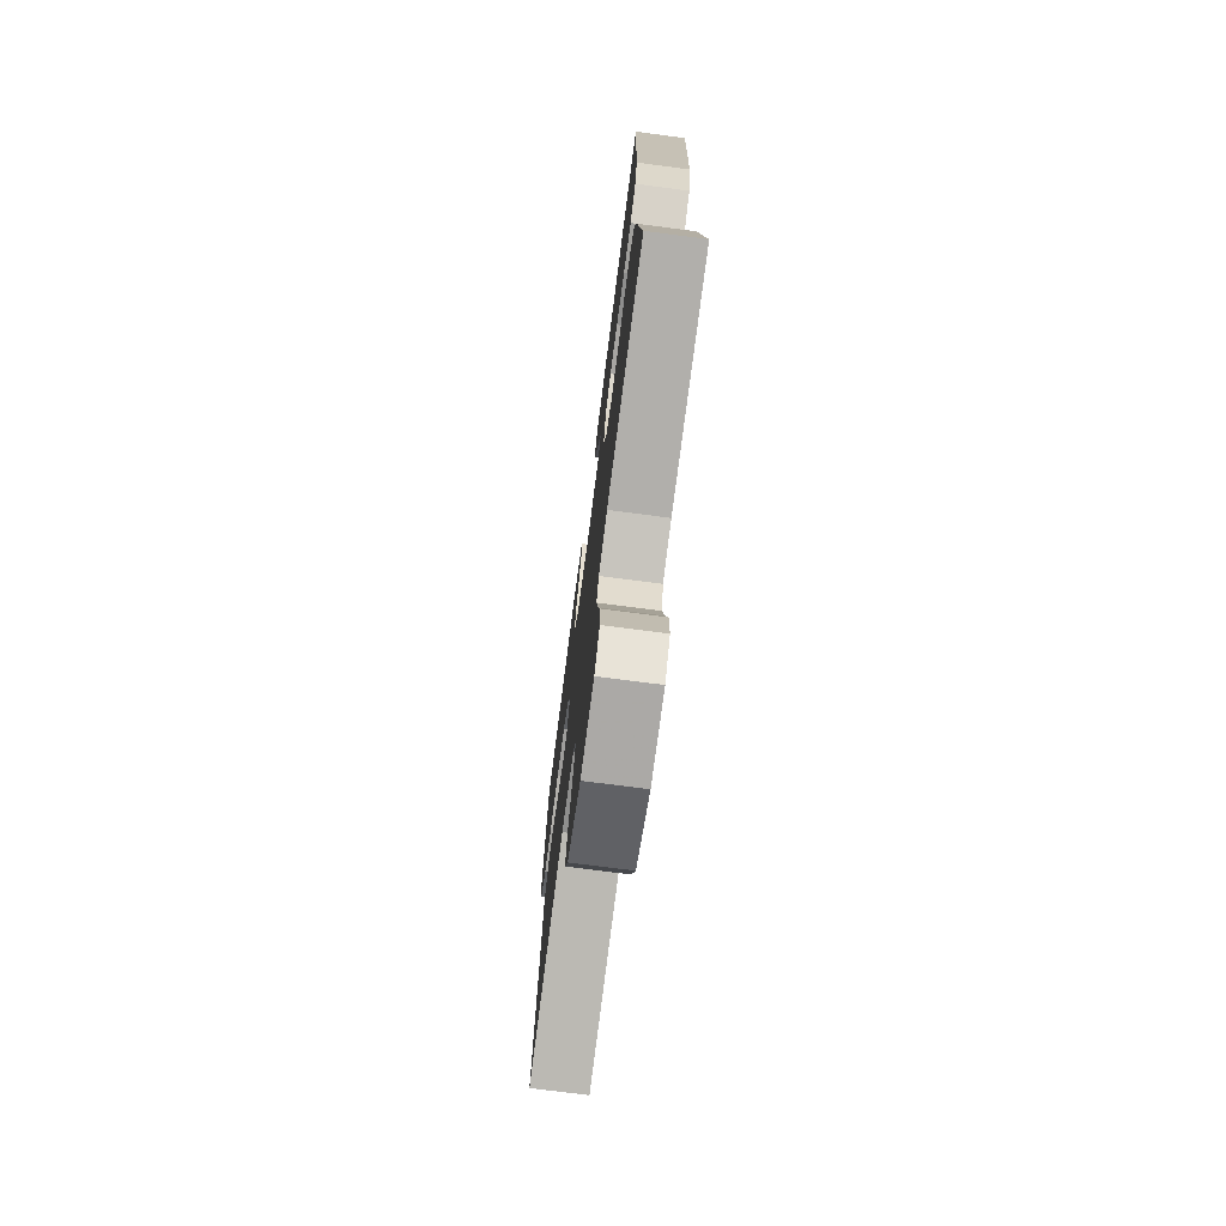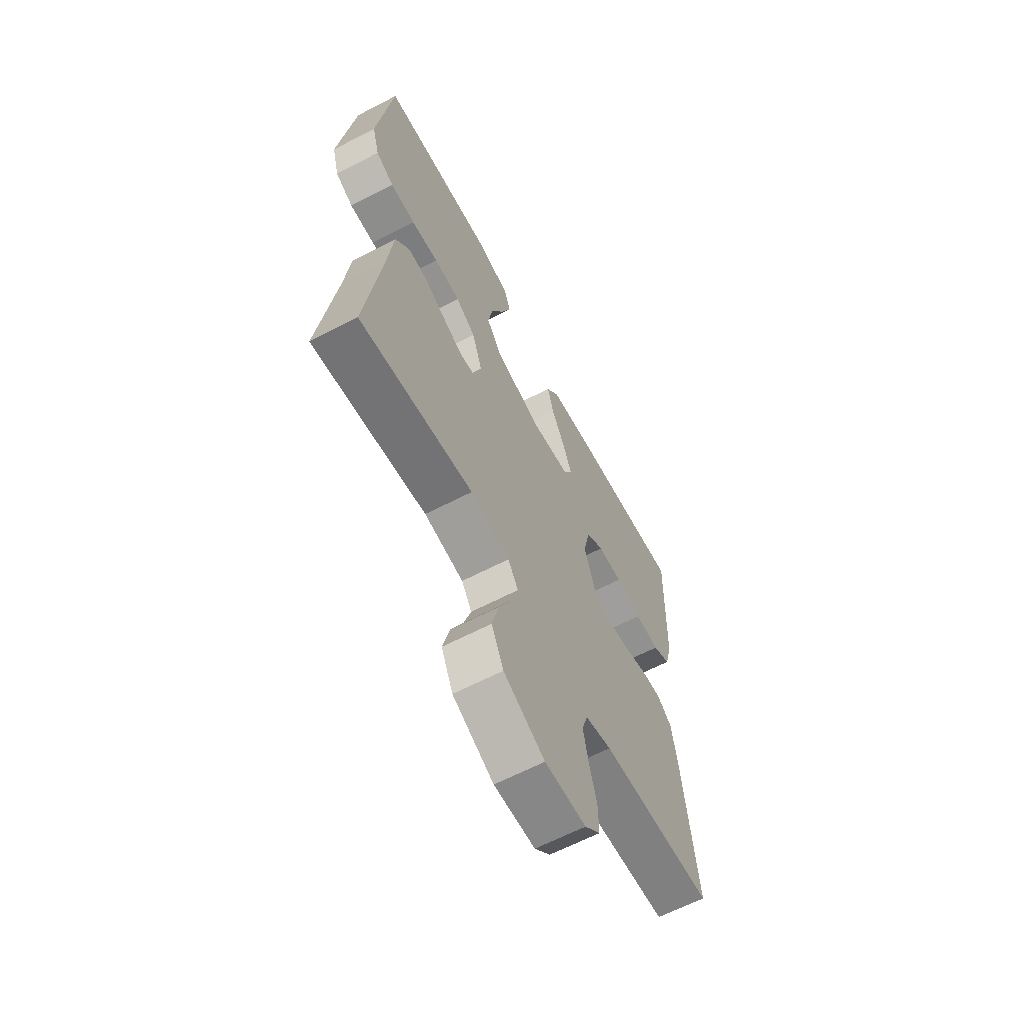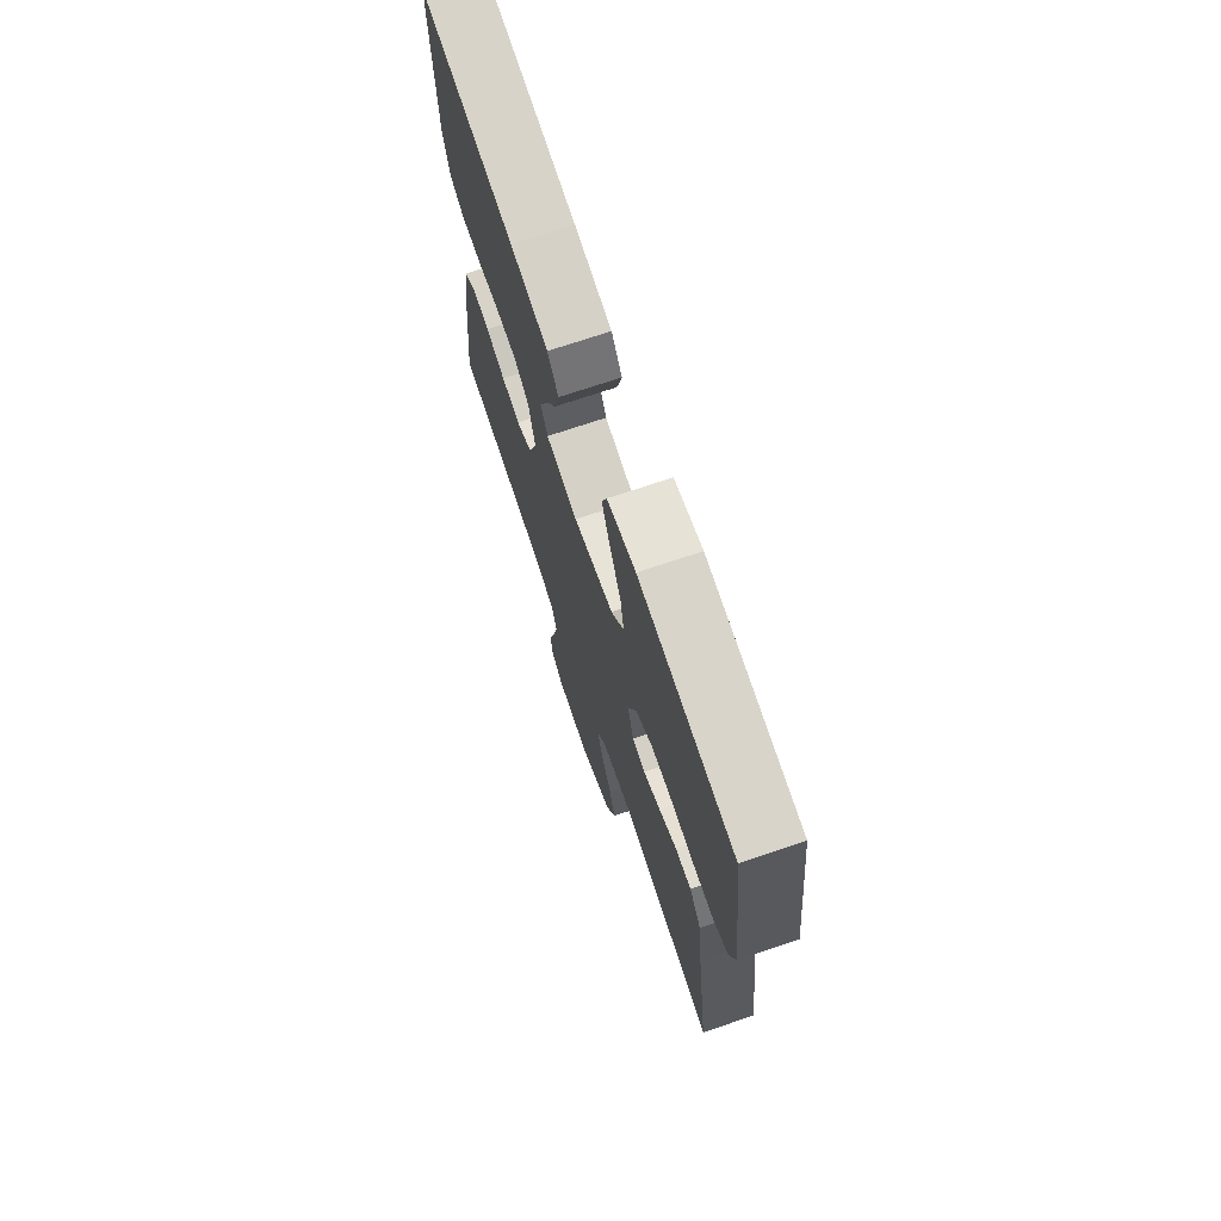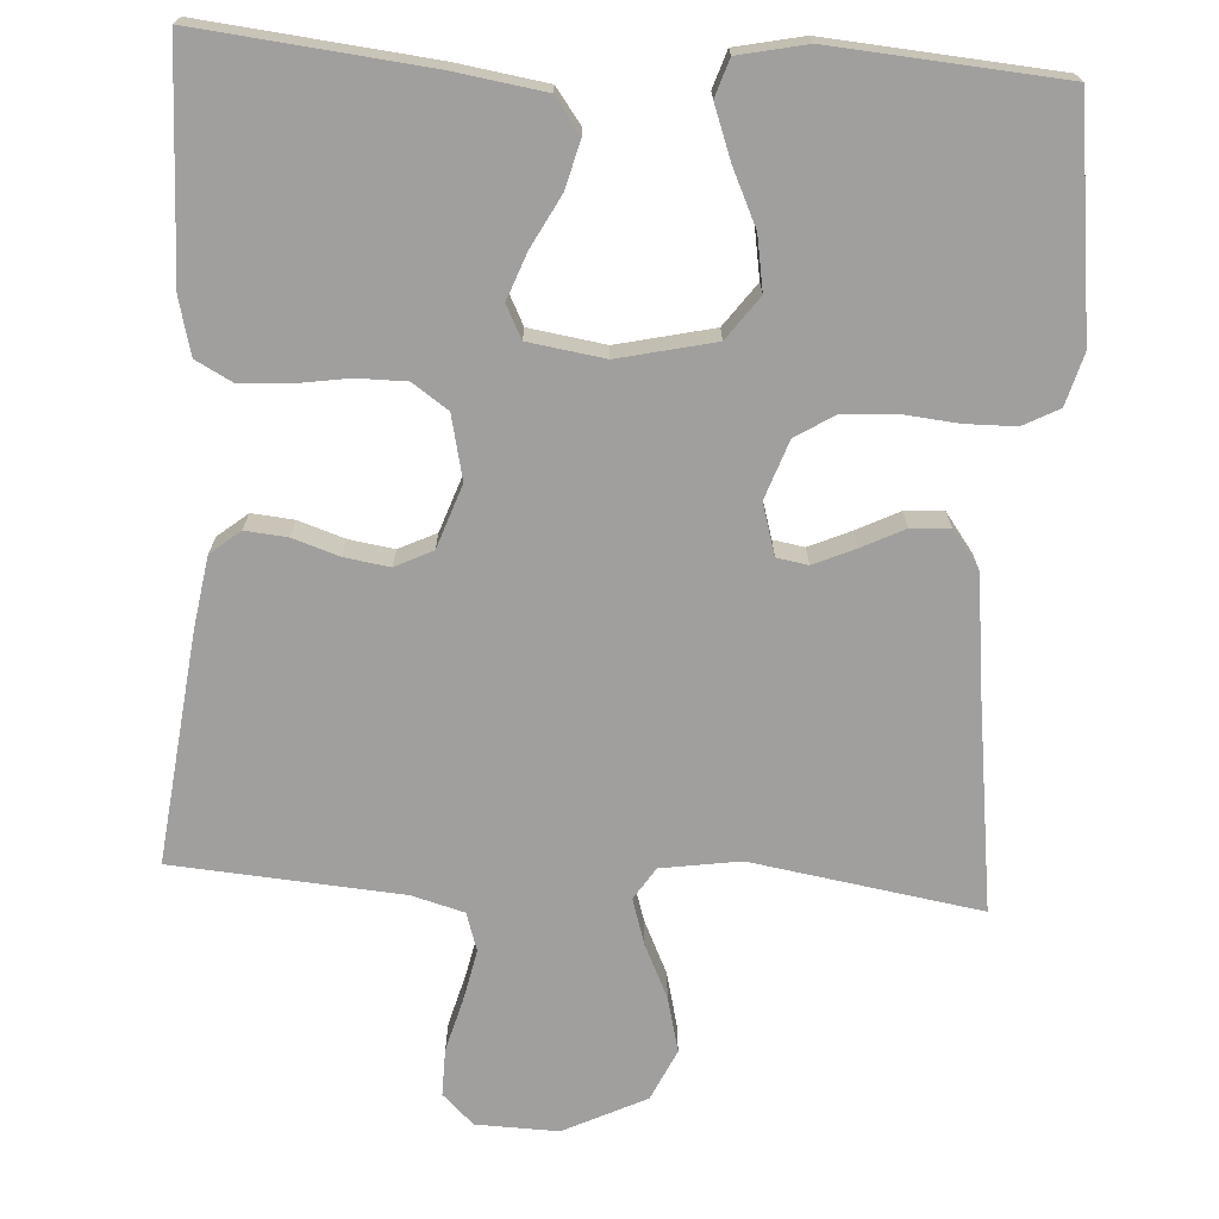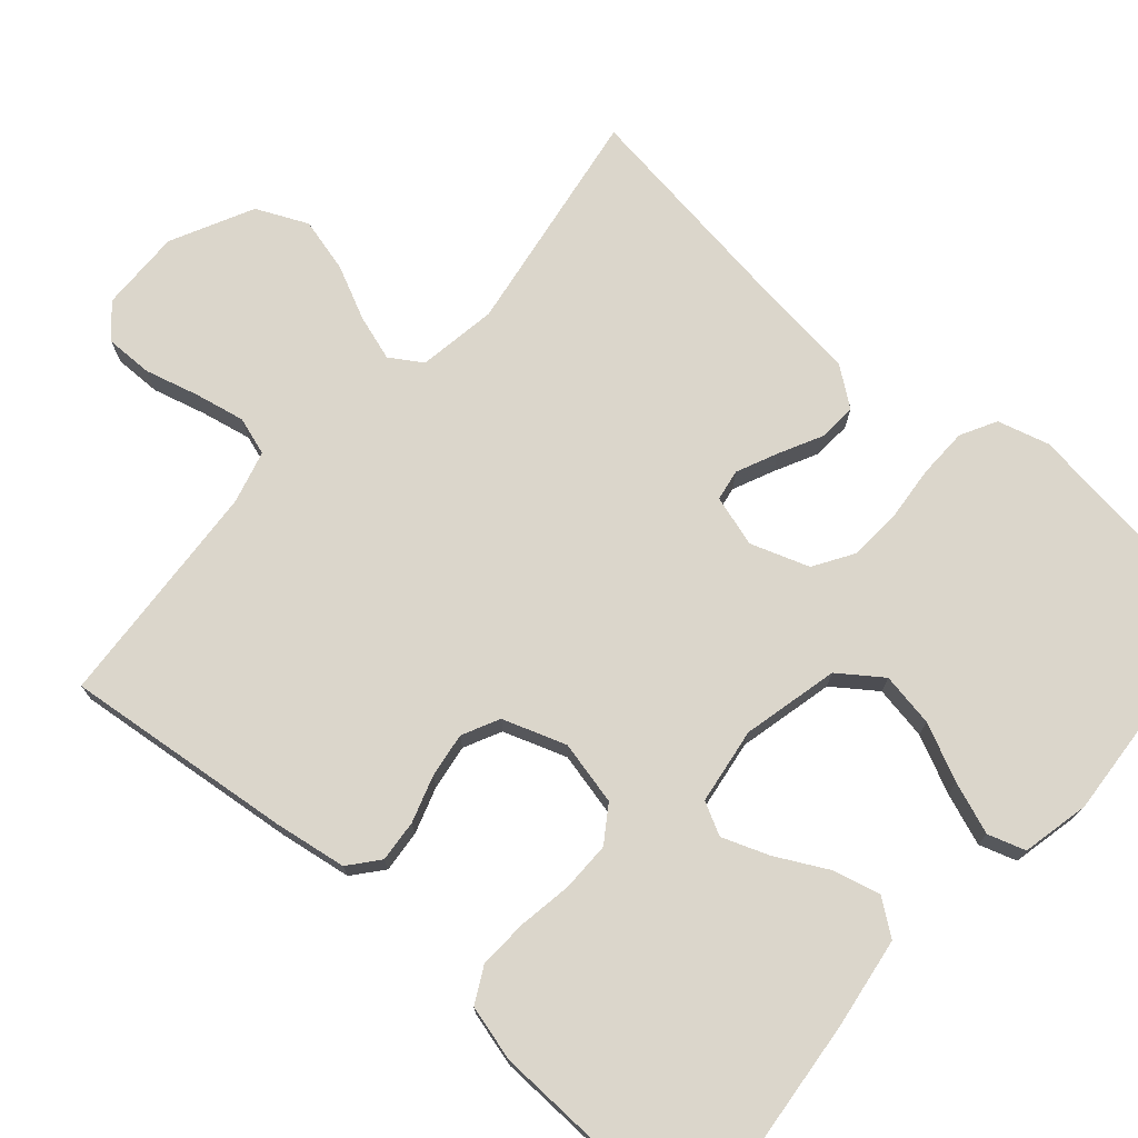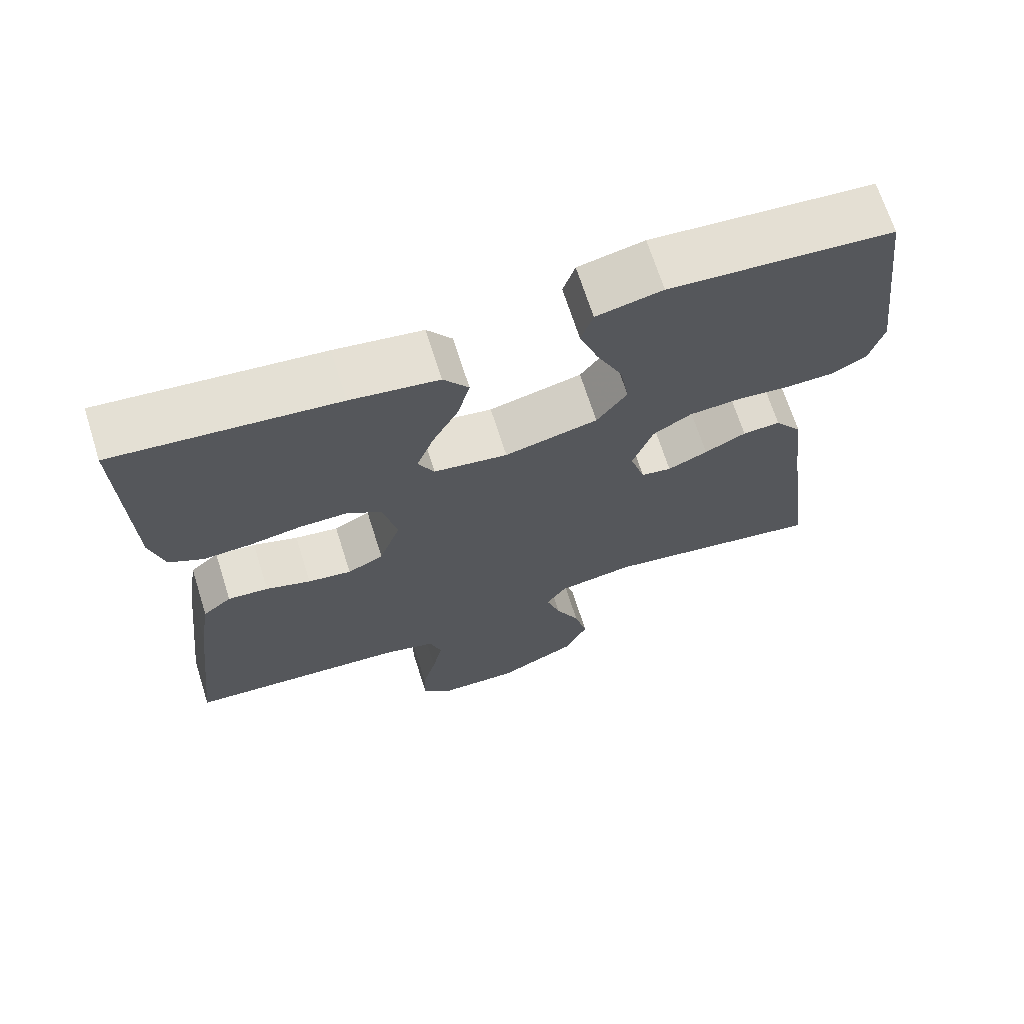
<metadata>
{"format":"obj","ext":"obj","renderer":"f3d","projection":"perspective","resolution":1024,"background":"white","views":[{"elev":-73.9,"azim":-97.4,"up":"+Z"},{"elev":-63.7,"azim":117.7,"up":"+Z"},{"elev":71.9,"azim":71.3,"up":"+Z"},{"elev":-71.3,"azim":-3.6,"up":"+Y"},{"elev":73.5,"azim":-48.6,"up":"+Y"},{"elev":68.7,"azim":-17.6,"up":"+Z"}]}
</metadata>
<code>
v 0.5 0.07 -0.5
v 0.2 0.07 -0.452
v 0.096 0.07 -0.468
v 0.069 0.07 -0.51
v 0.088 0.07 -0.57
v 0.121 0.07 -0.64
v 0.139 0.07 -0.712
v 0.108 0.07 -0.779
v 0 0.07 -0.832
v -0.108 0.07 -0.829
v -0.149 0.07 -0.79
v -0.148 0.07 -0.728
v -0.129 0.07 -0.658
v -0.115 0.07 -0.591
v -0.131 0.07 -0.541
v -0.2 0.07 -0.522
v -0.5 0.07 -0.5
v -0.466 0.07 -0.2
v -0.451 0.07 -0.105
v -0.412 0.07 -0.073
v -0.357 0.07 -0.078
v -0.296 0.07 -0.098
v -0.237 0.07 -0.107
v -0.188 0.07 -0.083
v -0.159 0.07 0
v -0.178 0.07 0.084
v -0.225 0.07 0.116
v -0.29 0.07 0.116
v -0.36 0.07 0.105
v -0.425 0.07 0.102
v -0.472 0.07 0.127
v -0.491 0.07 0.2
v -0.5 0.07 0.5
v -0.2 0.07 0.469
v -0.081 0.07 0.451
v -0.047 0.07 0.405
v -0.063 0.07 0.343
v -0.099 0.07 0.275
v -0.122 0.07 0.214
v -0.1 0.07 0.171
v 0 0.07 0.156
v 0.126 0.07 0.185
v 0.167 0.07 0.241
v 0.155 0.07 0.312
v 0.12 0.07 0.387
v 0.095 0.07 0.455
v 0.111 0.07 0.504
v 0.2 0.07 0.523
v 0.5 0.07 0.5
v 0.538 0.07 0.2
v 0.519 0.07 0.132
v 0.472 0.07 0.107
v 0.406 0.07 0.106
v 0.334 0.07 0.113
v 0.265 0.07 0.109
v 0.213 0.07 0.077
v 0.186 0.07 0
v 0.206 0.07 -0.067
v 0.247 0.07 -0.074
v 0.301 0.07 -0.05
v 0.357 0.07 -0.022
v 0.408 0.07 -0.019
v 0.445 0.07 -0.069
v 0.46 0.07 -0.2
v 0.5 0 -0.5
v 0.2 0 -0.452
v 0.096 0 -0.468
v 0.069 0 -0.51
v 0.088 0 -0.57
v 0.121 0 -0.64
v 0.139 0 -0.712
v 0.108 0 -0.779
v 0 0 -0.832
v -0.108 0 -0.829
v -0.149 0 -0.79
v -0.148 0 -0.728
v -0.129 0 -0.658
v -0.115 0 -0.591
v -0.131 0 -0.541
v -0.2 0 -0.522
v -0.5 0 -0.5
v -0.466 0 -0.2
v -0.451 0 -0.105
v -0.412 0 -0.073
v -0.357 0 -0.078
v -0.296 0 -0.098
v -0.237 0 -0.107
v -0.188 0 -0.083
v -0.159 0 0
v -0.178 0 0.084
v -0.225 0 0.116
v -0.29 0 0.116
v -0.36 0 0.105
v -0.425 0 0.102
v -0.472 0 0.127
v -0.491 0 0.2
v -0.5 0 0.5
v -0.2 0 0.469
v -0.081 0 0.451
v -0.047 0 0.405
v -0.063 0 0.343
v -0.099 0 0.275
v -0.122 0 0.214
v -0.1 0 0.171
v 0 0 0.156
v 0.126 0 0.185
v 0.167 0 0.241
v 0.155 0 0.312
v 0.12 0 0.387
v 0.095 0 0.455
v 0.111 0 0.504
v 0.2 0 0.523
v 0.5 0 0.5
v 0.538 0 0.2
v 0.519 0 0.132
v 0.472 0 0.107
v 0.406 0 0.106
v 0.334 0 0.113
v 0.265 0 0.109
v 0.213 0 0.077
v 0.186 0 0
v 0.206 0 -0.067
v 0.247 0 -0.074
v 0.301 0 -0.05
v 0.357 0 -0.022
v 0.408 0 -0.019
v 0.445 0 -0.069
v 0.46 0 -0.2
f 62 63 64
f 61 62 64
f 60 61 64
f 64 1 2
f 60 64 2
f 59 60 2
f 58 59 2 3
f 57 58 3 4
f 52 53 54
f 51 52 54
f 50 51 54
f 49 50 54
f 48 49 54
f 47 48 54
f 46 47 54
f 45 46 54
f 44 45 54
f 43 44 54 55
f 42 43 55 56
f 36 37 38
f 35 36 38
f 34 35 38
f 33 34 38
f 32 33 38
f 31 32 38
f 30 31 38
f 29 30 38
f 28 29 38
f 27 28 38 39
f 26 27 39 40
f 20 21 22
f 19 20 22
f 18 19 22
f 17 18 22
f 16 17 22
f 15 16 22 23
f 14 15 23 24
f 11 12 13
f 10 11 13
f 9 10 13
f 8 9 13
f 7 8 13
f 6 7 13
f 5 6 13
f 4 5 13 14
f 14 24 25
f 4 14 25
f 57 4 25
f 57 25 26
f 56 57 26
f 42 56 26
f 41 42 26
f 26 40 41
f 128 127 126
f 128 126 125
f 128 125 124
f 66 65 128
f 66 128 124
f 66 124 123
f 67 66 123 122
f 68 67 122 121
f 118 117 116
f 118 116 115
f 118 115 114
f 118 114 113
f 118 113 112
f 118 112 111
f 118 111 110
f 118 110 109
f 118 109 108
f 119 118 108 107
f 120 119 107 106
f 102 101 100
f 102 100 99
f 102 99 98
f 102 98 97
f 102 97 96
f 102 96 95
f 102 95 94
f 102 94 93
f 102 93 92
f 103 102 92 91
f 104 103 91 90
f 86 85 84
f 86 84 83
f 86 83 82
f 86 82 81
f 86 81 80
f 87 86 80 79
f 88 87 79 78
f 77 76 75
f 77 75 74
f 77 74 73
f 77 73 72
f 77 72 71
f 77 71 70
f 77 70 69
f 78 77 69 68
f 89 88 78
f 89 78 68
f 89 68 121
f 90 89 121
f 90 121 120
f 90 120 106
f 90 106 105
f 105 104 90
f 1 65 66 2
f 2 66 67 3
f 3 67 68 4
f 4 68 69 5
f 5 69 70 6
f 6 70 71 7
f 7 71 72 8
f 8 72 73 9
f 9 73 74 10
f 10 74 75 11
f 11 75 76 12
f 12 76 77 13
f 13 77 78 14
f 14 78 79 15
f 15 79 80 16
f 16 80 81 17
f 17 81 82 18
f 18 82 83 19
f 19 83 84 20
f 20 84 85 21
f 21 85 86 22
f 22 86 87 23
f 23 87 88 24
f 24 88 89 25
f 25 89 90 26
f 26 90 91 27
f 27 91 92 28
f 28 92 93 29
f 29 93 94 30
f 30 94 95 31
f 31 95 96 32
f 32 96 97 33
f 33 97 98 34
f 34 98 99 35
f 35 99 100 36
f 36 100 101 37
f 37 101 102 38
f 38 102 103 39
f 39 103 104 40
f 40 104 105 41
f 41 105 106 42
f 42 106 107 43
f 43 107 108 44
f 44 108 109 45
f 45 109 110 46
f 46 110 111 47
f 47 111 112 48
f 48 112 113 49
f 49 113 114 50
f 50 114 115 51
f 51 115 116 52
f 52 116 117 53
f 53 117 118 54
f 54 118 119 55
f 55 119 120 56
f 56 120 121 57
f 57 121 122 58
f 58 122 123 59
f 59 123 124 60
f 60 124 125 61
f 61 125 126 62
f 62 126 127 63
f 63 127 128 64
f 64 128 65 1

</code>
